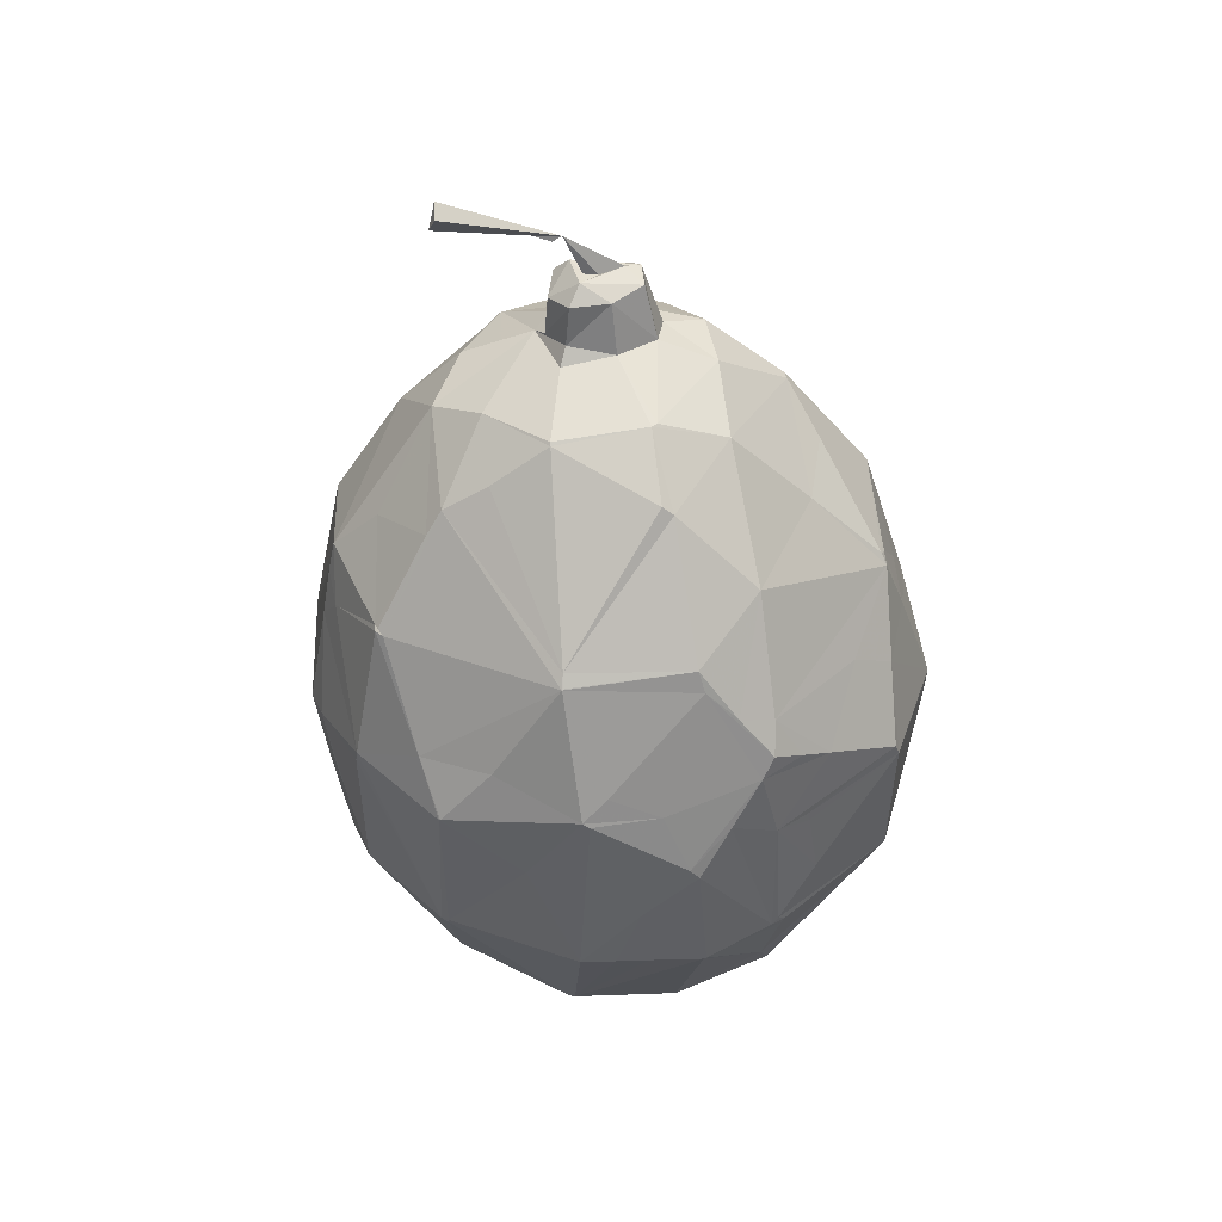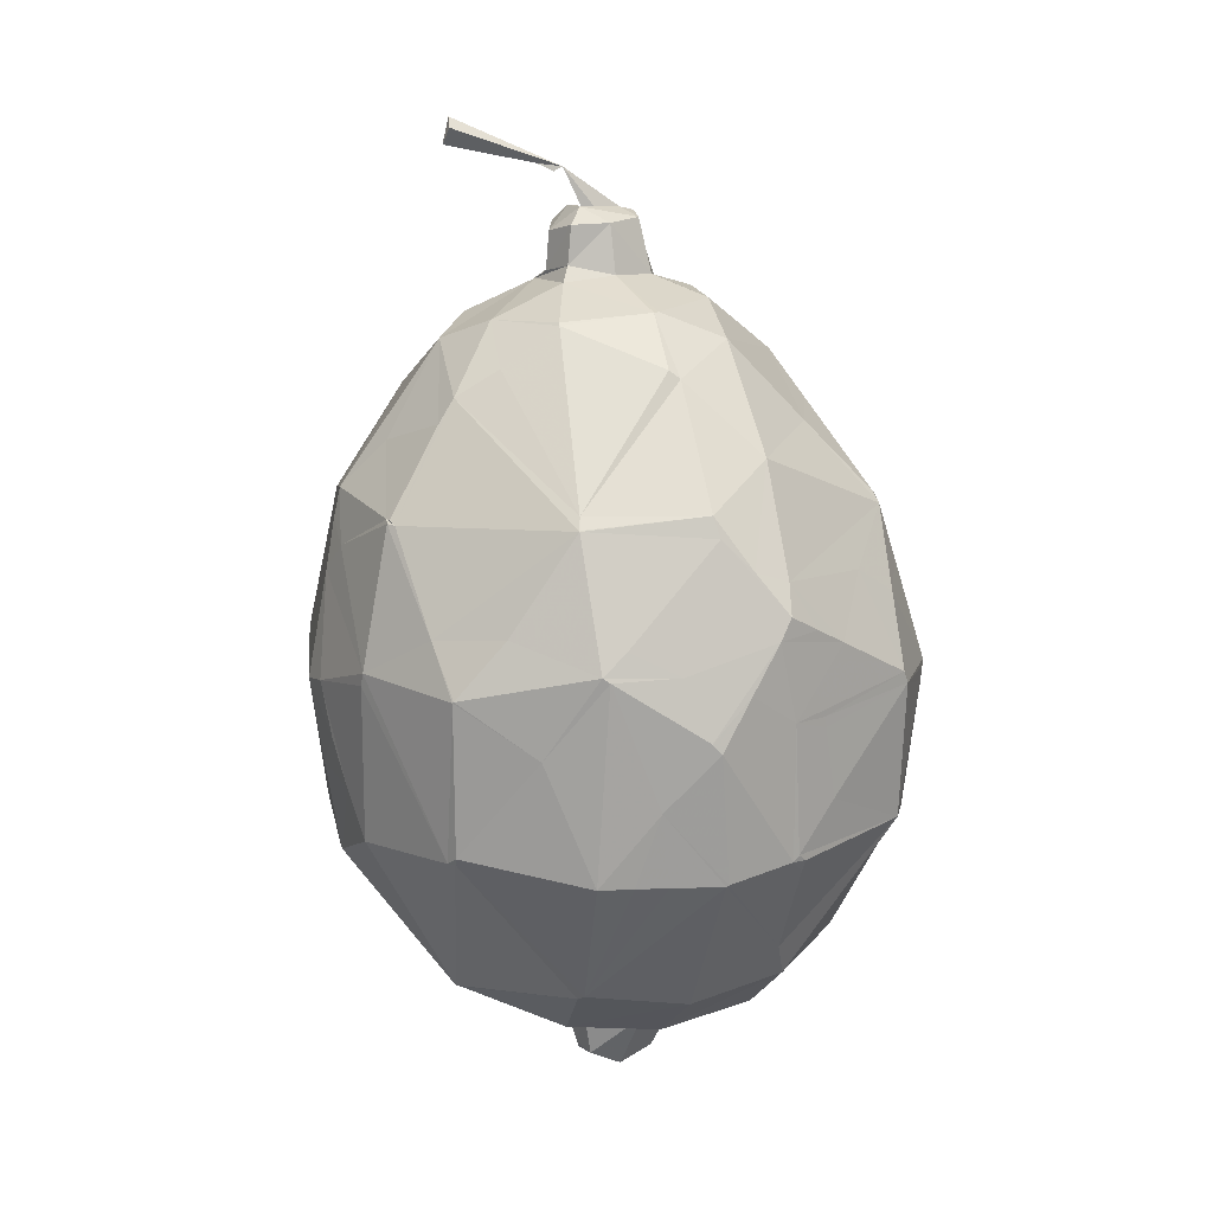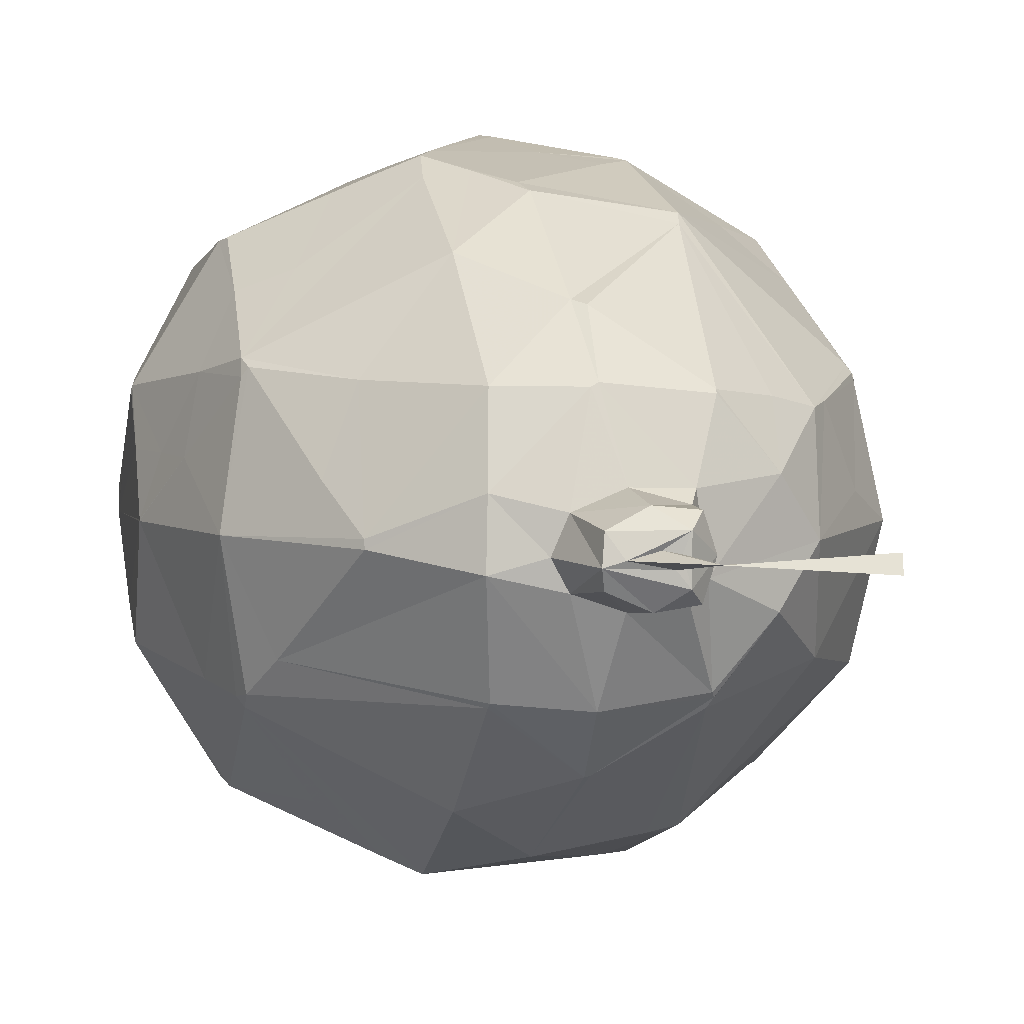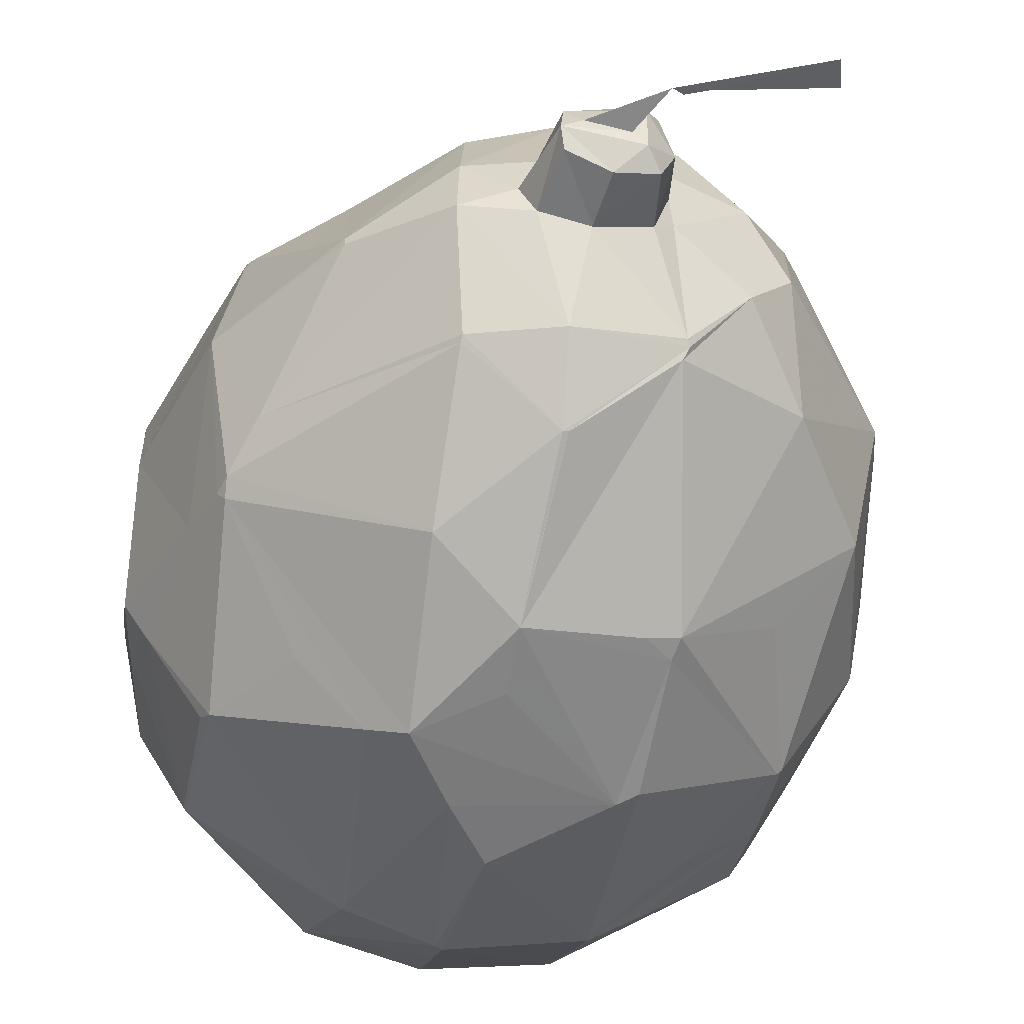
<metadata>
{"format":"obj","ext":"obj","renderer":"f3d","projection":"perspective","resolution":1024,"background":"white","views":[{"elev":39.1,"azim":-13.8,"up":"+Y"},{"elev":11.2,"azim":-18.1,"up":"+Y"},{"elev":5.0,"azim":166.7,"up":"+Z"},{"elev":-46.0,"azim":170.6,"up":"+Z"}]}
</metadata>
<code>
v -0.2019 -0.4324 -0.545
v -0.2068 -0.01438 -0.5842
v -0.1957 -0.4839 -0.5158
v -0.1741 -0.03508 -0.5923
v -0.09338 -0.292 -0.5894
v 0.009238 -0.162 -0.63
v 0.08331 -0.05445 -0.6127
v 0.04993 -0.4225 -0.5954
v 0.2011 -0.393 -0.5527
v 0.2272 0.03997 -0.5617
v 0.02522 0.2652 -0.5288
v 0.02801 0.1524 -0.5605
v 0.163 0.07297 -0.5894
v -0.3746 -0.7299 -0.1593
v -0.3768 -0.7168 -0.002307
v -0.4419 -0.4064 -0.3991
v -0.3783 -0.7281 -0.1573
v -0.2 -0.5264 -0.4895
v -0.1899 -0.697 -0.3912
v -0.2258 -0.8225 0.0003956
v 0.03654 -0.4334 -0.5928
v -0.07582 -0.856 -0.05677
v -0.1619 -0.817 -0.2317
v -0.1798 -0.6961 -0.3955
v 0.02471 -0.8366 -0.2549
v -0.05696 -0.9698 -0.03714
v -0.1665 -0.8157 -0.2339
v -0.07341 -0.9429 0.001448
v 0.03803 -0.5463 -0.5237
v 0.009238 -0.9961 -0.02429
v 0.02278 -0.9316 -0.08252
v 0.03408 -0.7305 -0.4068
v 0.01519 -0.833 -0.2616
v 0.03009 -0.8548 -0.1111
v 0.08601 -0.9609 0.01933
v 0.09334 -0.9216 -0.0545
v 0.1225 -0.8432 -0.0817
v 0.2421 -0.6897 -0.3842
v 0.2247 -0.8054 -0.237
v 0.2934 -0.8145 -0.074
v 0.4379 -0.685 -0.1546
v 0.419 -0.6982 -0.1596
v 0.4436 -0.7128 -0.004563
v 0.4722 -0.3762 -0.4082
v 0.5351 -0.5305 0.006382
v -0.6282 -0.1125 -0.01234
v -0.6024 -0.2851 -0.004904
v -0.5604 -0.406 -0.174
v -0.5689 -0.4682 -0.02274
v -0.5754 -0.05191 -0.2521
v -0.4533 -0.2502 -0.4209
v -0.4718 -0.3975 -0.3498
v -0.453 -0.5898 -0.1739
v -0.4022 -0.1549 -0.4703
v -0.337 -0.27 -0.4928
v -0.3104 -0.2903 -0.505
v -0.2822 -0.4176 -0.5002
v 0.2064 -0.4108 -0.549
v 0.3716 -0.452 -0.4322
v 0.4593 -0.08189 -0.457
v 0.4773 -0.373 -0.4035
v 0.4718 -0.1059 -0.4425
v 0.5727 -0.1093 -0.2777
v 0.5608 -0.4027 -0.2321
v 0.5621 -0.4051 -0.223
v 0.5934 -0.2101 -0.2253
v 0.6108 -0.1944 -0.1571
v 0.596 -0.2054 -0.2165
v 0.6146 0.005314 -0.002197
v -0.5958 -0.07902 -0.1642
v -0.5823 -0.06141 -0.2258
v -0.5906 0.1062 -0.001005
v -0.5724 0.2073 -0.004153
v -0.5598 0.27 -0.001844
v -0.3537 0.5573 -0.003134
v -0.4532 -0.07144 -0.4501
v -0.516 0.236 -0.2379
v -0.224 0.2447 -0.4919
v -0.3895 0.1778 -0.3799
v -0.3832 0.4526 -0.1969
v -0.4465 -0.07668 -0.4548
v -0.2151 0.2088 -0.5077
v -0.167 0.5829 -0.2494
v -0.1704 0.2461 -0.5026
v 0.02556 0.2744 -0.5222
v -0.006274 0.5116 -0.3583
v 0.171 0.3486 -0.4357
v 0.1632 0.5572 -0.2425
v 0.4776 0.2428 -0.2558
v 0.3416 0.07142 -0.4611
v 0.5233 0.2864 -0.001381
v 0.4402 0.3158 -0.1935
v 0.4761 0.2168 -0.2802
v 0.6106 -0.1116 -0.2143
v 0.5254 0.1138 -0.2472
v 0.4888 0.2082 -0.2628
v -0.3277 0.9864 -0.01112
v -0.3418 0.9325 -0.004811
v -0.152 0.8958 -0.003978
v -0.2754 0.6006 -0.1057
v -0.1437 0.668 -0.04412
v -0.1169 0.8798 -0.0006356
v -0.1711 0.6025 -0.2229
v -0.1336 0.6855 -0.001719
v -0.1277 0.7641 0.0001446
v -0.1086 0.6852 -0.07385
v -0.1008 0.7811 -0.06891
v -0.1759 0.5943 -0.2317
v -0.01457 0.6833 -0.08909
v -0.07571 0.8122 -0.04348
v 0.01087 0.616 -0.2447
v -0.02826 0.7806 -0.07899
v -0.09809 0.8893 -0.00138
v 0.003226 0.5125 -0.3598
v 0.04594 0.7861 -0.046
v 0.05344 0.8024 -0.01112
v -0.05268 0.8109 -0.01516
v 0.02005 0.8099 -0.0005381
v 0.0682 0.677 -0.06059
v 0.1617 0.5662 -0.2343
v 0.09604 0.6728 -0.007514
v 0.186 0.648 -0.0348
v 0.3408 0.5215 -0.005205
v -0.378 -0.7291 0.1572
v -0.3673 -0.7314 0.1637
v -0.2535 -0.8099 0.001732
v -0.2633 -0.8046 0.001079
v -0.2295 -0.8055 0.1011
v -0.2269 -0.8211 0.001884
v -0.09796 -0.858 -0.001111
v -0.1919 -0.7008 0.3839
v -0.1815 -0.694 0.3962
v -0.1675 -0.8158 0.2309
v -0.07526 -0.8555 0.05616
v -0.0557 -0.956 0.03973
v 0.03481 -0.8615 0.111
v 0.01129 -0.9864 0.0374
v 0.02552 -0.8362 0.2537
v 0.03319 -0.8528 0.1143
v 0.1236 -0.8432 0.07692
v 0.1472 -0.8562 -0.001418
v 0.03382 -0.7296 0.4059
v 0.2089 -0.6207 0.4322
v 0.2285 -0.8051 0.2314
v 0.4723 -0.3856 0.4049
v 0.2386 -0.6934 0.3817
v 0.2934 -0.814 0.0747
v 0.4175 -0.6984 0.1577
v 0.438 -0.6844 0.1537
v -0.6027 -0.2168 0.07875
v -0.6195 -0.1041 0.0566
v -0.5826 -0.3131 0.1181
v -0.5704 -0.4713 -0.003253
v -0.5605 -0.4086 0.1694
v -0.576 -0.05306 0.2481
v -0.5775 -0.07953 0.2386
v -0.4502 -0.4011 0.3879
v -0.4529 -0.07451 0.449
v -0.4398 -0.3859 0.4117
v -0.4508 -0.0727 0.4506
v -0.4392 -0.3993 0.404
v -0.2029 -0.4317 0.5423
v 0.285 -0.3016 0.5179
v 0.4566 -0.07695 0.455
v 0.5503 -0.4428 0.2052
v 0.5411 -0.4045 0.2718
v 0.4672 -0.1016 0.4486
v 0.5768 -0.3049 0.2275
v 0.6013 -0.1568 0.2228
v 0.6062 -0.1253 0.2194
v 0.611 -0.1123 0.2119
v 0.5874 -0.3961 0.1058
v 0.6071 -0.2732 0.1098
v 0.5967 -0.2725 0.1595
v 0.6063 -0.3874 0.01986
v 0.6126 -0.05514 0.1107
v 0.6127 -0.1155 0.2045
v 0.6068 -0.3861 -0.01933
v 0.6143 0.00571 -0.0002186
v -0.5718 0.1624 0.05275
v -0.5186 0.2375 0.2235
v -0.5202 0.2302 0.2328
v -0.5156 0.2372 0.2352
v -0.5086 0.2282 0.2484
v -0.4775 0.3669 0.05535
v -0.4091 0.4117 0.2006
v -0.4736 0.0304 0.3777
v -0.3528 0.04205 0.4732
v -0.29 0.5144 0.2147
v 0.0008026 0.5164 0.3548
v -0.2177 0.2426 0.4933
v -0.2143 0.2661 0.4764
v -0.1765 0.5945 0.2296
v 0.02779 0.2633 0.5277
v 0.02223 0.4993 0.3619
v 0.1707 0.3517 0.432
v 0.1721 0.1345 0.5503
v 0.1626 0.5621 0.2368
v 0.3261 0.3969 0.2403
v 0.3763 0.1223 0.4056
v 0.3411 0.5185 0.01061
v 0.4791 0.2274 0.2683
v 0.3878 0.425 0.09084
v 0.4712 0.2497 0.255
v 0.4661 0.0683 0.3687
v 0.4818 0.2417 0.2397
v 0.529 0.106 0.2422
v 0.5551 0.1157 0.107
v 0.5814 0.03441 0.1105
v -0.3769 0.4601 0.1938
v -0.3334 0.9649 0.01867
v -0.2774 0.5991 0.1027
v -0.125 0.6662 0.08853
v -0.1755 0.6003 0.2237
v -0.1094 0.6983 0.06765
v -0.1022 0.7774 0.0667
v -0.06207 0.8097 0.00727
v -0.07601 0.8119 0.04134
v 0.009512 0.616 0.2429
v -0.03331 0.8062 0.0127
v -0.01837 0.6792 0.09277
v 0.02146 0.6169 0.2365
v -0.02378 0.7807 0.07512
v 0.06866 0.6783 0.05757
v 0.04676 0.7904 0.04105
v 0.1796 0.6311 0.08403
v -0.3017 -0.1834 0.5175
v -0.2052 -0.01654 0.5826
v -0.1911 -0.02633 0.5868
v -0.06836 -0.4317 0.5701
v -0.1335 -0.4314 0.5574
v -0.09039 -0.2808 0.5894
v -0.05246 -0.02382 0.5956
v -0.006224 -0.1458 0.625
v 0.03723 -0.4337 0.5903
v 0.01267 -0.1661 0.628
v 0.07724 -0.06463 0.6115
v 0.04182 -0.4303 0.5919
v 0.216 -0.4381 0.5278
v 0.1876 -0.4105 0.5533
v 0.2006 -0.3985 0.5505
v 0.1386 0.03039 0.5951
v 0.1816 -0.1325 0.572
v 0.2185 -0.4127 0.5402
v 0.2523 -0.1328 0.5406
v 0.258 -0.154 0.537
v 0.2949 0.006722 0.528
v -0.1547 0.02773 0.5759
v -0.2202 0.2407 0.494
v 0.03788 0.2208 0.5412
v 0.09927 0.1584 0.5608
v 0.1634 0.07463 0.5863
v 0.2288 0.04083 0.5578
f 5 1 2
f 2 4 5
f 4 7 6
f 4 6 5
f 1 5 21
f 5 6 21
f 6 8 21
f 8 6 7
f 7 9 8
f 9 58 8
f 7 10 9
f 58 38 8
f 10 58 9
f 4 2 82
f 4 82 11
f 12 4 11
f 4 12 13
f 7 4 13
f 11 13 12
f 7 13 10
f 13 93 10
f 14 15 17
f 17 19 14
f 14 20 127
f 23 20 14
f 17 16 19
f 19 27 14
f 27 23 14
f 18 19 16
f 18 24 19
f 23 22 20
f 24 27 19
f 22 26 28
f 28 130 22
f 24 32 27
f 25 22 23
f 22 34 26
f 23 27 32
f 29 24 21
f 29 32 24
f 31 30 26
f 34 31 26
f 32 33 23
f 33 25 23
f 25 34 22
f 31 34 37
f 37 34 25
f 25 33 32
f 29 21 8
f 30 31 36
f 38 32 29
f 36 35 30
f 37 36 31
f 32 39 25
f 37 25 39
f 141 35 36
f 36 37 141
f 40 141 37
f 39 40 37
f 38 39 32
f 39 38 41
f 41 42 39
f 40 39 42
f 38 44 41
f 40 42 43
f 43 42 41
f 45 43 41
f 41 44 65
f 41 178 45
f 72 70 46
f 47 46 48
f 46 70 48
f 48 49 47
f 71 48 70
f 71 50 48
f 50 52 48
f 50 76 51
f 51 52 50
f 49 53 17
f 48 53 49
f 52 53 48
f 52 51 16
f 16 53 52
f 51 76 54
f 53 16 17
f 55 51 54
f 54 76 81
f 16 51 57
f 2 54 81
f 51 1 57
f 57 18 16
f 56 51 55
f 82 2 81
f 54 2 55
f 1 51 56
f 2 56 55
f 2 1 56
f 1 18 57
f 3 18 1
f 24 18 21
f 18 3 21
f 21 3 1
f 8 38 29
f 38 58 59
f 58 10 60
f 60 44 58
f 58 44 59
f 44 38 59
f 44 60 62
f 93 63 60
f 61 44 62
f 63 62 60
f 64 44 61
f 41 65 178
f 44 64 65
f 61 62 63
f 61 66 64
f 61 63 66
f 65 64 66
f 68 67 66
f 66 63 94
f 65 66 178
f 66 94 68
f 68 94 67
f 178 66 67
f 67 69 178
f 94 69 67
f 178 69 179
f 72 71 70
f 73 50 71
f 74 50 73
f 77 50 74
f 50 77 76
f 74 80 77
f 74 75 80
f 79 76 77
f 79 77 78
f 80 78 77
f 81 76 79
f 100 80 75
f 83 78 80
f 78 81 79
f 78 82 81
f 83 84 78
f 78 84 82
f 84 83 11
f 108 114 86
f 11 83 86
f 11 82 84
f 86 85 11
f 85 86 114
f 87 85 114
f 87 11 85
f 13 11 87
f 114 88 87
f 88 89 87
f 87 93 13
f 93 87 89
f 90 10 93
f 10 90 60
f 60 90 93
f 123 91 92
f 88 92 89
f 93 89 96
f 93 95 63
f 89 92 91
f 96 89 91
f 95 93 96
f 94 63 95
f 96 91 95
f 95 69 94
f 91 69 95
f 83 80 100
f 97 99 98
f 108 83 100
f 101 100 75
f 103 108 100
f 86 83 108
f 101 103 100
f 106 103 101
f 101 104 106
f 106 104 105
f 105 218 110
f 107 106 105
f 109 103 106
f 107 105 110
f 111 108 103
f 110 218 217
f 107 109 106
f 117 110 217
f 103 109 111
f 112 109 107
f 110 112 107
f 116 110 117
f 111 114 108
f 116 112 110
f 115 109 112
f 115 112 116
f 111 120 114
f 119 111 109
f 115 119 109
f 119 115 116
f 121 119 116
f 119 122 111
f 88 114 120
f 122 119 121
f 122 120 111
f 122 92 120
f 122 123 92
f 92 88 120
f 153 15 124
f 14 124 15
f 127 124 14
f 124 127 125
f 126 127 20
f 125 131 124
f 128 125 127
f 126 128 127
f 133 125 128
f 129 126 20
f 126 129 128
f 20 133 128
f 129 20 128
f 133 131 125
f 20 22 130
f 132 131 133
f 130 134 20
f 20 134 133
f 28 134 130
f 134 28 135
f 135 28 26
f 132 133 142
f 137 135 26
f 133 134 138
f 136 134 135
f 30 137 26
f 136 139 134
f 139 138 134
f 235 132 142
f 135 137 136
f 142 133 138
f 30 35 137
f 137 35 136
f 136 140 139
f 35 140 136
f 140 138 139
f 143 235 142
f 140 144 138
f 140 35 141
f 142 138 146
f 138 144 146
f 141 144 140
f 146 143 142
f 144 148 146
f 143 146 145
f 141 147 144
f 141 40 147
f 144 147 148
f 148 149 146
f 147 40 43
f 148 147 43
f 149 166 146
f 149 148 43
f 149 43 165
f 43 45 165
f 150 46 47
f 151 46 150
f 47 152 150
f 152 151 150
f 156 151 152
f 156 155 151
f 47 49 153
f 47 153 152
f 152 153 154
f 154 156 152
f 156 154 157
f 155 156 157
f 49 17 153
f 17 15 153
f 154 153 124
f 154 124 157
f 158 187 155
f 158 157 159
f 157 158 155
f 157 161 159
f 124 161 157
f 158 227 160
f 131 161 124
f 159 227 158
f 162 159 161
f 161 131 132
f 162 161 132
f 239 143 145
f 167 163 145
f 146 166 145
f 166 169 145
f 166 149 165
f 167 145 169
f 45 172 165
f 166 168 169
f 169 170 167
f 166 165 172
f 168 166 172
f 172 169 168
f 171 167 170
f 174 169 172
f 175 172 45
f 173 172 175
f 173 174 172
f 173 169 174
f 173 177 169
f 175 45 178
f 171 169 177
f 169 171 170
f 175 178 173
f 178 177 173
f 178 176 177
f 177 176 171
f 178 179 176
f 72 46 151
f 155 72 151
f 155 182 180
f 155 180 72
f 73 72 180
f 72 73 71
f 73 180 74
f 181 180 182
f 74 180 181
f 155 187 182
f 181 184 183
f 181 182 184
f 183 186 181
f 74 181 185
f 181 186 185
f 158 160 187
f 185 75 74
f 185 186 75
f 184 182 187
f 184 186 183
f 184 210 186
f 188 187 160
f 186 210 75
f 184 187 249
f 249 210 184
f 249 187 188
f 249 192 210
f 210 192 189
f 192 249 191
f 192 193 189
f 192 190 193
f 191 194 192
f 194 195 192
f 195 190 192
f 195 194 196
f 198 195 196
f 199 196 202
f 202 196 197
f 201 198 199
f 199 198 196
f 197 247 200
f 197 200 202
f 203 201 199
f 91 123 201
f 200 247 164
f 203 91 201
f 204 203 199
f 204 199 202
f 205 200 164
f 200 205 202
f 203 204 91
f 205 164 167
f 206 204 202
f 207 206 202
f 205 207 202
f 204 206 91
f 208 206 207
f 167 171 205
f 171 207 205
f 91 206 208
f 69 91 208
f 209 207 171
f 209 208 207
f 176 209 171
f 179 209 176
f 179 208 209
f 179 69 208
f 98 211 97
f 212 75 210
f 189 212 210
f 97 211 113
f 75 212 101
f 212 213 101
f 193 212 189
f 211 98 113
f 99 97 113
f 113 98 99
f 214 212 193
f 214 213 212
f 102 113 99
f 102 99 113
f 215 101 213
f 101 215 104
f 104 216 105
f 216 104 215
f 216 218 105
f 214 219 213
f 193 219 214
f 215 223 216
f 221 213 219
f 113 117 217
f 217 220 113
f 218 216 223
f 213 221 215
f 190 219 193
f 218 220 217
f 221 223 215
f 218 118 220
f 117 113 118
f 113 220 118
f 225 118 218
f 195 219 190
f 222 224 221
f 222 221 219
f 218 223 225
f 118 225 116
f 223 224 225
f 118 116 117
f 223 221 224
f 225 224 116
f 121 116 224
f 121 224 226
f 195 198 219
f 222 226 224
f 222 219 198
f 226 222 198
f 121 226 122
f 201 226 198
f 123 122 226
f 123 226 201
f 228 160 227
f 227 159 162
f 229 228 227
f 229 227 162
f 162 132 231
f 232 229 162
f 232 162 231
f 232 234 229
f 230 232 231
f 233 228 229
f 233 248 228
f 231 132 230
f 234 233 229
f 235 232 230
f 236 234 232
f 235 230 132
f 232 238 236
f 242 233 234
f 234 237 242
f 237 234 236
f 232 235 238
f 240 237 236
f 240 236 238
f 235 143 238
f 239 238 143
f 243 237 240
f 243 242 237
f 240 238 239
f 243 240 241
f 240 244 241
f 239 244 240
f 244 145 241
f 239 145 244
f 247 243 164
f 145 163 241
f 246 245 243
f 163 243 241
f 167 246 163
f 167 245 246
f 243 163 246
f 245 167 164
f 164 243 245
f 228 188 160
f 228 249 188
f 248 249 228
f 250 249 248
f 194 191 249
f 248 233 250
f 194 249 250
f 242 250 233
f 251 194 250
f 251 196 194
f 197 196 251
f 252 250 242
f 251 250 252
f 252 197 251
f 253 252 242
f 242 243 247
f 197 252 253
f 253 242 247
f 247 197 253

</code>
